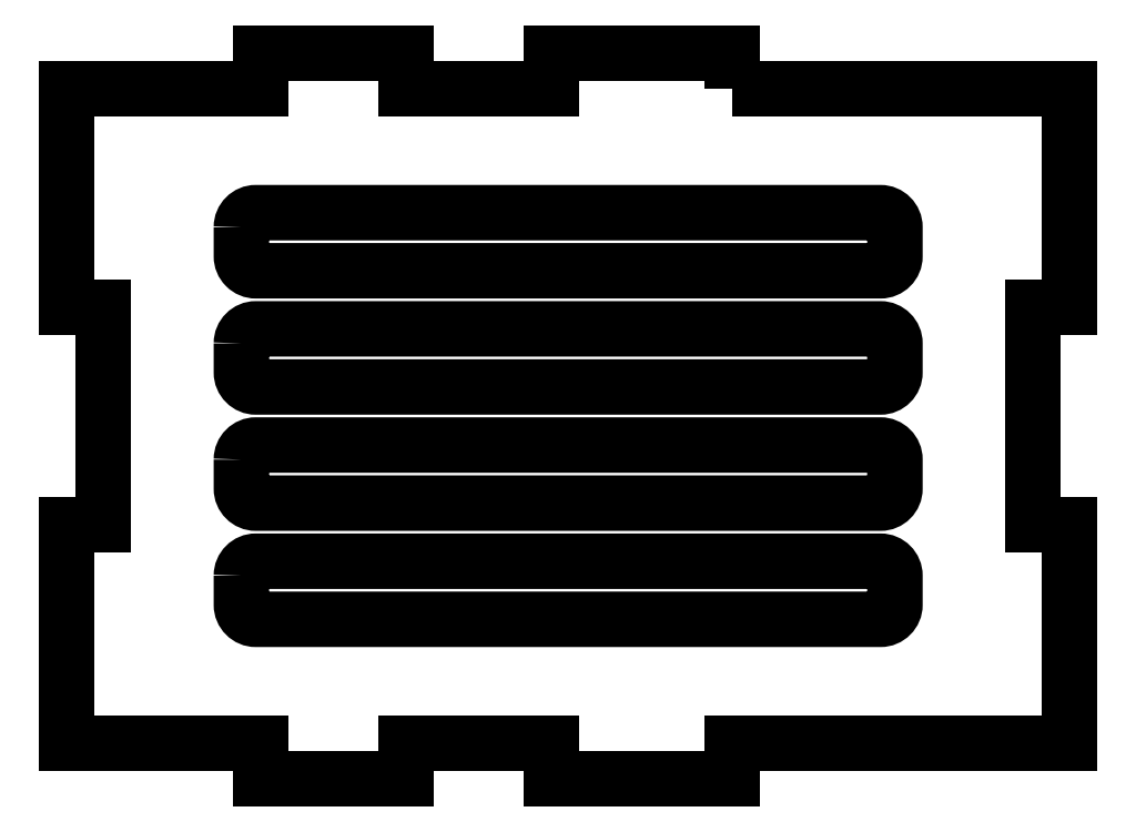
<metadata>
{"format":"dxf","ext":"dxf","renderer":"ezdxf+matplotlib","layout":"modelspace","background":"white","min_lineweight":24,"dpi":150}
</metadata>
<code>
0
SECTION
2
ENTITIES
0
LWPOLYLINE
8
0
90
8
70
1
43
0
10
-35.95
20
-38
10
-35.95
20
-42
42
0.4142
10
-33.95
20
-44
10
52.05
20
-44
42
0.4142
10
54.05
20
-42
10
54.05
20
-38
42
0.4142
10
52.05
20
-36
10
-33.95
20
-36
42
0.4142
0
LWPOLYLINE
8
0
90
8
70
1
43
0
10
-35.95
20
-54
10
-35.95
20
-58
42
0.4142
10
-33.95
20
-60
10
52.05
20
-60
42
0.4142
10
54.05
20
-58
10
54.05
20
-54
42
0.4142
10
52.05
20
-52
10
-33.95
20
-52
42
0.4142
0
LWPOLYLINE
8
0
90
8
70
1
43
0
10
-35.95
20
-22
10
-35.95
20
-26
42
0.4142
10
-33.95
20
-28
10
52.05
20
-28
42
0.4142
10
54.05
20
-26
10
54.05
20
-22
42
0.4142
10
52.05
20
-20
10
-33.95
20
-20
42
0.4142
0
LWPOLYLINE
8
0
90
8
70
1
43
0
10
-35.95
20
-70
10
-35.95
20
-74
42
0.4142
10
-33.95
20
-76
10
52.05
20
-76
42
0.4142
10
54.05
20
-74
10
54.05
20
-70
42
0.4142
10
52.05
20
-68
10
-33.95
20
-68
42
0.4142
0
LWPOLYLINE
8
0
90
28
70
1
43
0
10
31.7
20
-3
10
78.1
20
-3
10
78.1
20
-33
10
73.1
20
-33
10
73.1
20
-63
10
78.1
20
-63
10
78.1
20
-93
10
31.7
20
-93
10
31.7
20
-98
10
6.705
20
-98
10
6.705
20
-93
10
-13.3
20
-93
10
-13.3
20
-98
10
-33.3
20
-98
10
-33.3
20
-93
10
-60
20
-93
10
-60
20
-63
10
-55
20
-63
10
-55
20
-33
10
-60
20
-33
10
-60
20
-3
10
-33.3
20
-3
10
-33.3
20
2
10
-13.3
20
2
10
-13.3
20
-3
10
6.705
20
-3
10
6.705
20
2
10
31.7
20
2
0
ENDSEC
0
EOF

</code>
